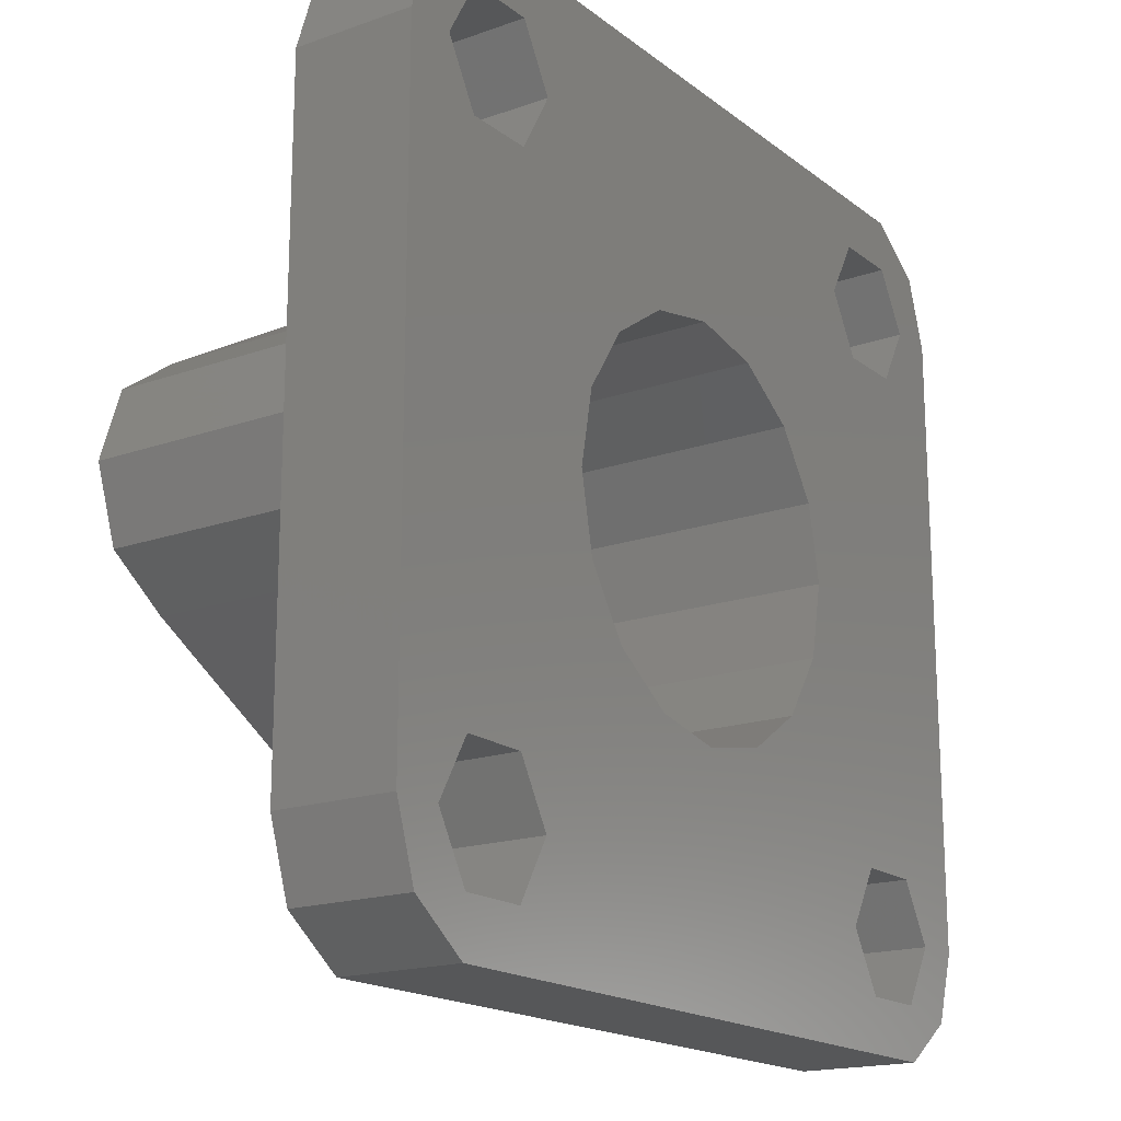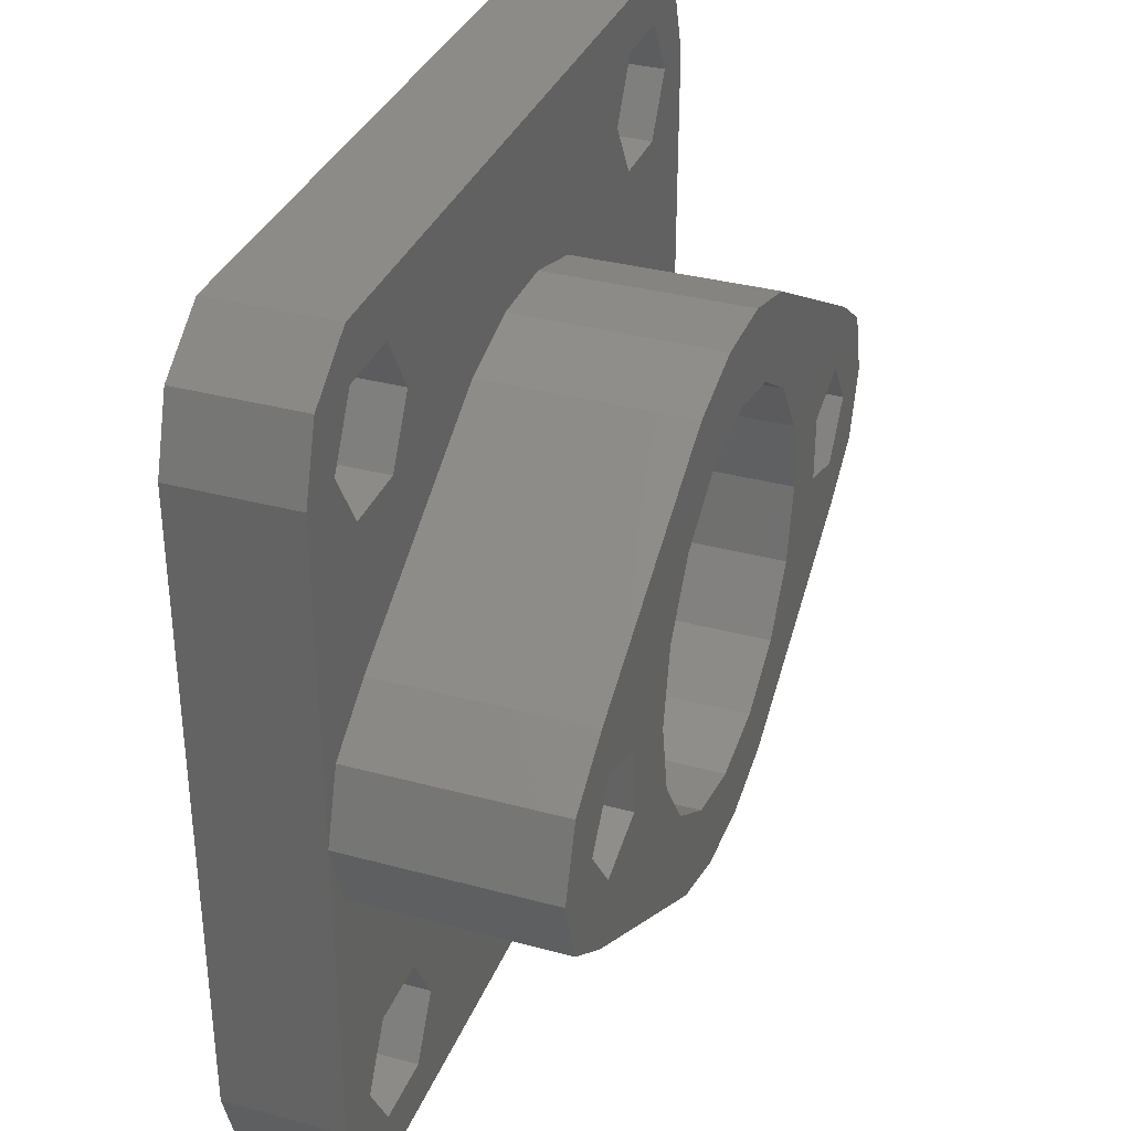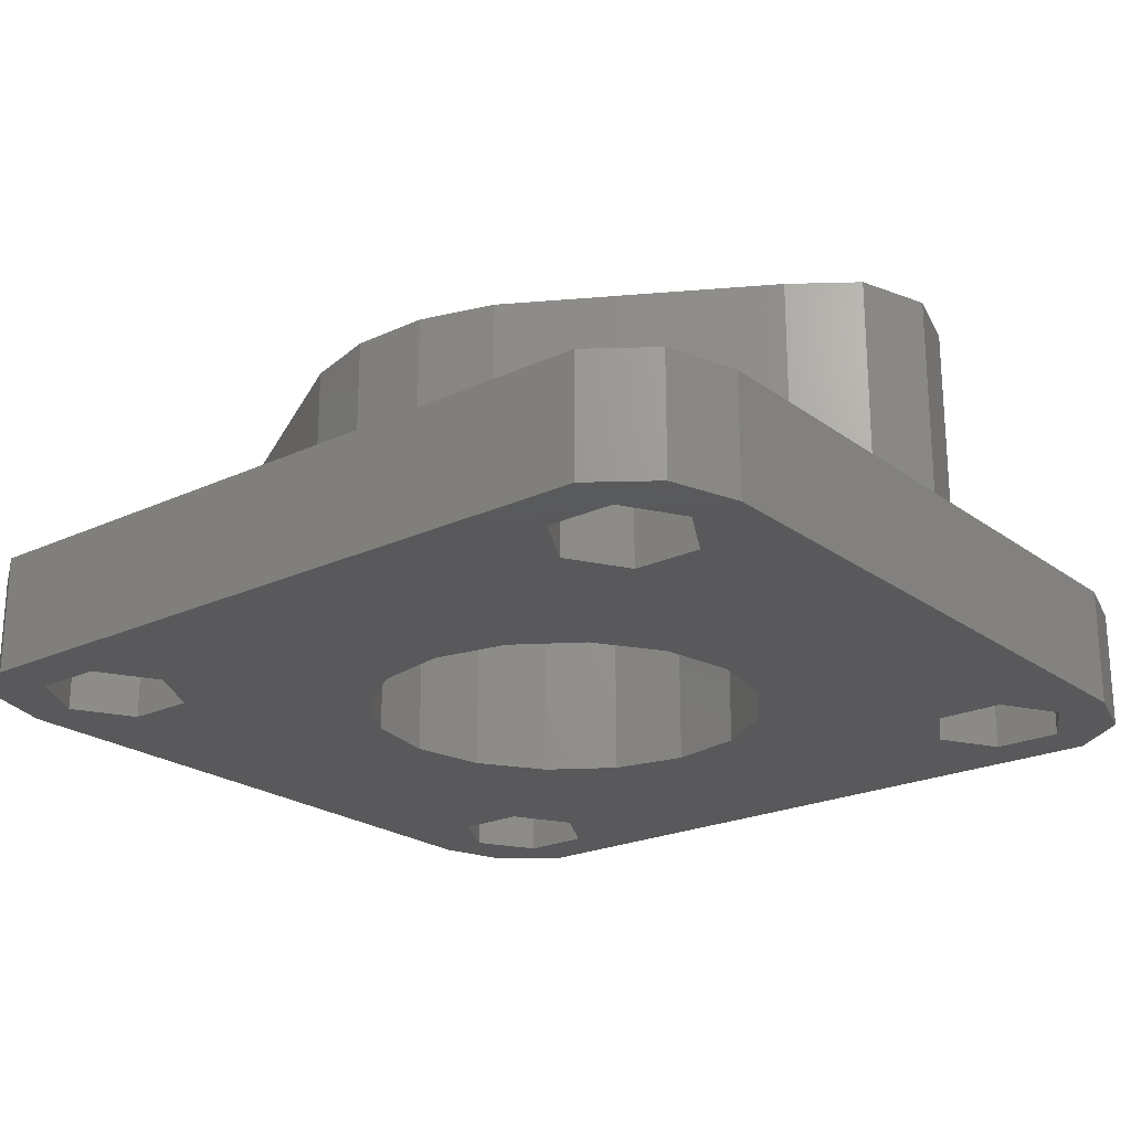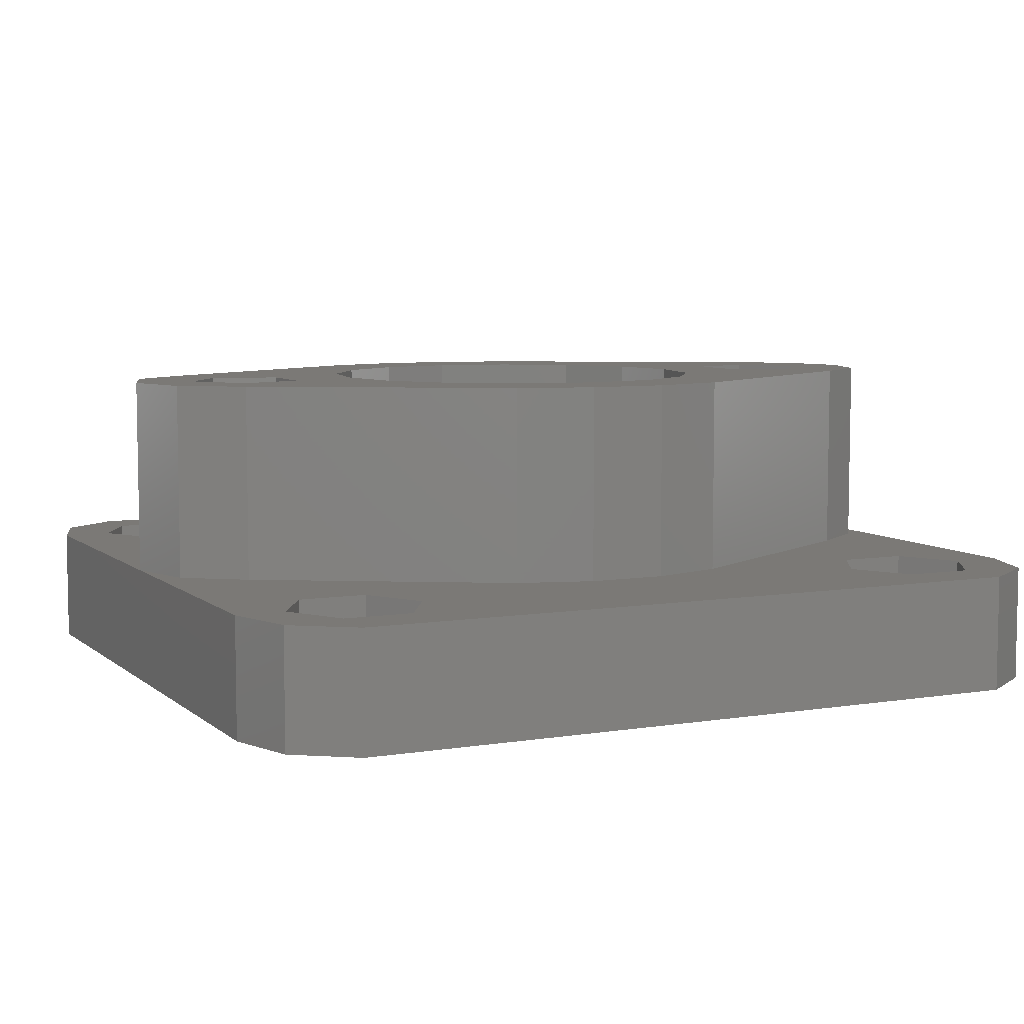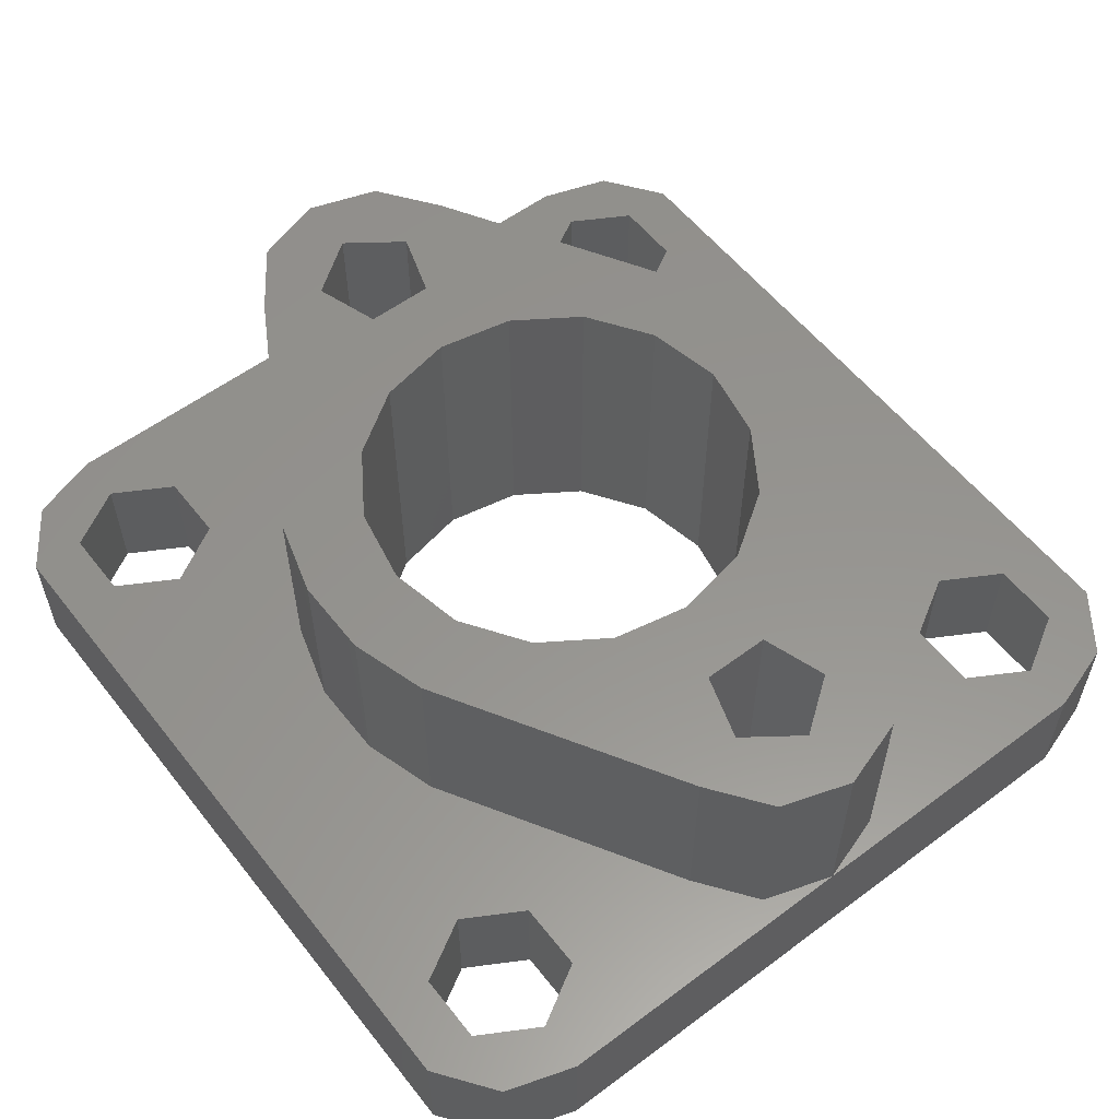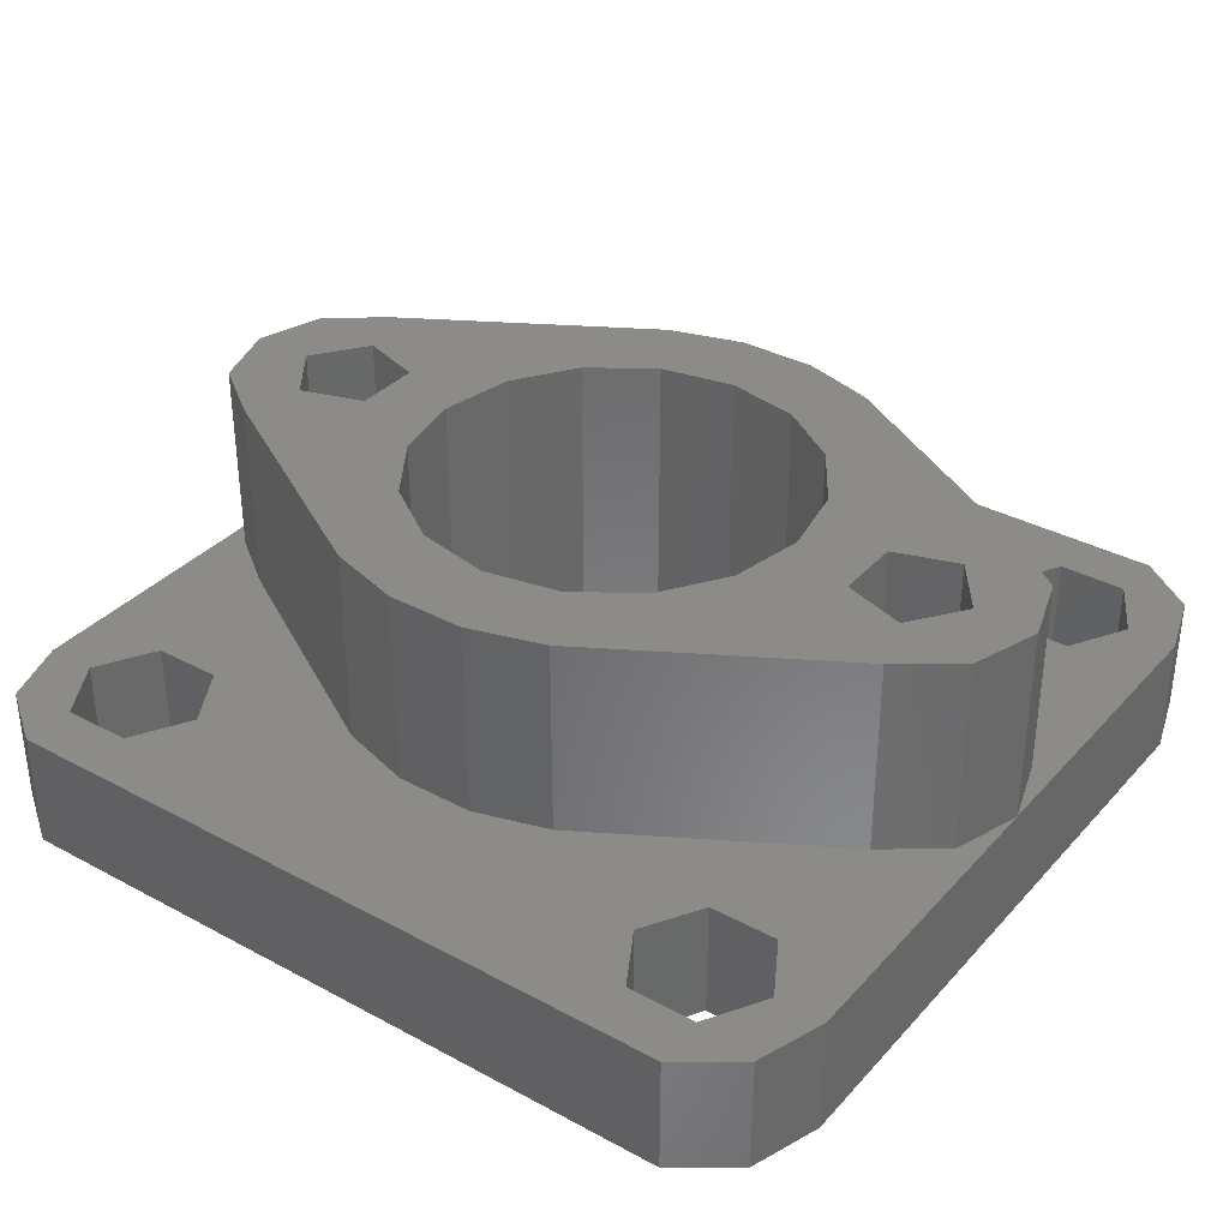
<metadata>
{"format":"stl","ext":"stl","renderer":"f3d","projection":"perspective","resolution":1024,"background":"white","views":[{"elev":-17.7,"azim":124.7,"up":"+Y"},{"elev":34.4,"azim":-70.0,"up":"+Y"},{"elev":-22.4,"azim":-141.3,"up":"+Z"},{"elev":6.8,"azim":-25.6,"up":"+Z"},{"elev":57.0,"azim":52.2,"up":"+Z"},{"elev":34.9,"azim":35.7,"up":"+Z"}]}
</metadata>
<code>
# stl→obj: 160 verts, 336 faces
v 9.75 8 0
v 8.875 9.516 3
v 8.875 9.516 0
v 9.75 8 3
v 7.125 6.484 3
v 6.25 8 0
v 6.25 8 3
v 7.125 6.484 0
v 7.125 9.516 0
v 7.125 9.516 3
v 8.875 6.484 0
v 8.875 6.484 3
v 8.875 -9.516 0
v 9.75 -8 3
v 9.75 -8 0
v 8.875 -9.516 3
v 7.125 -6.484 0
v 8.875 -6.484 3
v 7.125 -6.484 3
v 8.875 -6.484 0
v 7.125 -9.516 3
v 7.125 -9.516 0
v 6.25 -8 0
v 6.25 -8 3
v -9.75 8 3
v -8.875 9.516 0
v -8.875 9.516 3
v -9.75 8 0
v -7.125 6.484 0
v -6.25 8 3
v -6.25 8 0
v -7.125 6.484 3
v -7.125 9.516 3
v -7.125 9.516 0
v -8.875 6.484 3
v -8.875 6.484 0
v -8.875 -9.516 3
v -9.75 -8 0
v -9.75 -8 3
v -8.875 -9.516 0
v -8.875 -6.484 0
v -7.125 -6.484 3
v -8.875 -6.484 3
v -7.125 -6.484 0
v -7.125 -9.516 0
v -7.125 -9.516 3
v -6.25 -8 3
v -6.25 -8 0
v -10.43 -9.763 0
v -11 -8 3
v -11 -8 0
v -10.43 -9.763 3
v -2.908 -6.367 3
v -8.927 -2.853 3
v -10.43 -1.763 3
v 10.43 -1.763 3
v 11 -8 3
v 11 0 3
v 10.43 -9.763 3
v 8.927 -2.853 3
v 2.908 -6.367 3
v 8.927 -10.85 3
v 0.9962 -6.929 3
v -0.9962 -6.929 3
v -8.927 -10.85 3
v -11 0 3
v 11 8 3
v 10.43 9.763 3
v 10.43 1.763 3
v 8.927 10.85 3
v 0.9962 6.929 3
v 2.908 6.367 3
v -0.9962 6.929 3
v -2.908 6.367 3
v -8.927 10.85 3
v -10.43 9.763 3
v 8.927 2.853 3
v -8.927 2.853 3
v -11 8 3
v -10.43 1.763 3
v 10.43 9.763 0
v 11 8 0
v -8.927 10.85 0
v -10.43 9.763 0
v -11 8 0
v 8.927 10.85 0
v -4.619 -1.913 0
v -5 0 0
v 4.619 -1.913 0
v 5 0 0
v 3.536 -3.536 0
v 4.619 1.913 0
v 11 -8 0
v 10.43 -9.763 0
v 8.927 -10.85 0
v 0 -5 0
v 1.913 -4.619 0
v -3.536 -3.536 0
v -1.913 -4.619 0
v -8.927 -10.85 0
v 3.536 3.536 0
v 1.913 4.619 0
v 0 5 0
v -1.913 4.619 0
v -4.619 1.913 0
v -3.536 3.536 0
v -10.43 1.763 8
v -11 0 8
v 9.45 0 8
v 11 0 8
v 10.43 1.763 8
v 10.43 -1.763 8
v 8.448 1.379 8
v 8.927 2.853 8
v 6.827 0.8523 8
v 5 0 8
v 6.827 -0.8523 8
v 4.619 1.913 8
v 3.536 3.536 8
v 2.908 6.367 8
v 1.913 4.619 8
v 0.9962 6.929 8
v 0 5 8
v -0.9962 6.929 8
v -1.913 4.619 8
v -2.908 6.367 8
v -3.536 3.536 8
v -8.927 2.853 8
v -4.619 1.913 8
v -6.827 0.8523 8
v -5 0 8
v -8.448 1.379 8
v -9.45 0 8
v 8.448 -1.379 8
v 8.927 -2.853 8
v 4.619 -1.913 8
v 3.536 -3.536 8
v 2.908 -6.367 8
v 1.913 -4.619 8
v 0.9962 -6.929 8
v 0 -5 8
v -0.9962 -6.929 8
v -1.913 -4.619 8
v -2.908 -6.367 8
v -3.536 -3.536 8
v -8.927 -2.853 8
v -4.619 -1.913 8
v -6.827 -0.8523 8
v -8.448 -1.379 8
v -10.43 -1.763 8
v 9.45 0 1
v 8.448 1.379 1
v 6.827 0.8523 1
v 6.827 -0.8523 1
v 8.448 -1.379 1
v -8.448 1.379 1
v -9.45 0 1
v -8.448 -1.379 1
v -6.827 -0.8523 1
v -6.827 0.8523 1
f 1 2 3
f 2 1 4
f 5 6 7
f 6 5 8
f 9 2 10
f 2 9 3
f 11 5 12
f 5 11 8
f 7 9 10
f 9 7 6
f 11 4 1
f 4 11 12
f 13 14 15
f 14 13 16
f 17 18 19
f 18 17 20
f 15 18 20
f 18 15 14
f 13 21 16
f 21 13 22
f 21 23 24
f 23 21 22
f 24 17 19
f 17 24 23
f 25 26 27
f 26 25 28
f 29 30 31
f 30 29 32
f 26 33 27
f 33 26 34
f 29 35 32
f 35 29 36
f 31 33 34
f 33 31 30
f 35 28 25
f 28 35 36
f 37 38 39
f 38 37 40
f 41 42 43
f 42 41 44
f 39 41 43
f 41 39 38
f 45 37 46
f 37 45 40
f 45 47 48
f 47 45 46
f 48 42 44
f 42 48 47
f 49 50 51
f 50 49 52
f 53 42 47
f 54 42 53
f 42 54 43
f 55 43 54
f 43 55 50
f 56 57 58
f 18 57 56
f 57 14 59
f 18 56 60
f 57 18 14
f 60 19 18
f 61 19 60
f 19 61 24
f 16 59 14
f 59 16 62
f 21 62 16
f 63 24 61
f 24 63 21
f 46 21 63
f 46 63 64
f 47 64 53
f 64 47 46
f 21 46 62
f 65 46 37
f 46 65 62
f 52 37 39
f 37 52 65
f 43 50 39
f 50 55 66
f 39 50 52
f 4 67 68
f 67 69 58
f 12 67 4
f 2 68 70
f 68 2 4
f 70 10 2
f 71 7 10
f 7 71 72
f 33 10 70
f 10 33 71
f 71 33 73
f 30 73 33
f 73 30 74
f 75 33 70
f 33 75 27
f 76 27 75
f 27 76 25
f 67 12 69
f 69 12 77
f 5 77 12
f 72 5 7
f 5 72 77
f 32 74 30
f 78 32 35
f 32 78 74
f 79 35 25
f 79 25 76
f 80 35 79
f 35 80 78
f 80 79 66
f 67 81 68
f 81 67 82
f 83 76 75
f 76 83 84
f 85 76 84
f 76 85 79
f 81 70 68
f 70 81 86
f 85 66 79
f 51 66 85
f 66 51 50
f 86 75 70
f 75 86 83
f 87 41 88
f 88 29 31
f 36 88 41
f 88 36 29
f 51 41 38
f 41 51 36
f 11 82 20
f 82 11 1
f 89 20 17
f 20 90 11
f 91 17 23
f 92 11 90
f 15 93 94
f 20 93 15
f 93 20 82
f 13 94 95
f 94 13 15
f 95 22 13
f 11 92 8
f 20 89 90
f 17 91 89
f 96 23 22
f 23 97 91
f 23 96 97
f 45 22 95
f 22 45 96
f 98 44 87
f 44 98 48
f 99 48 98
f 96 48 99
f 96 45 48
f 100 45 95
f 45 100 40
f 49 40 100
f 51 38 49
f 40 49 38
f 82 1 81
f 3 81 1
f 81 3 86
f 9 86 3
f 101 8 92
f 8 101 6
f 102 6 101
f 103 6 102
f 6 103 9
f 34 9 103
f 31 103 104
f 41 87 44
f 31 105 88
f 31 106 105
f 31 104 106
f 34 103 31
f 9 34 86
f 83 34 26
f 34 83 86
f 84 26 28
f 26 84 83
f 85 36 51
f 36 85 28
f 28 85 84
f 49 65 52
f 65 49 100
f 59 93 57
f 93 59 94
f 58 82 67
f 93 58 57
f 58 93 82
f 100 62 65
f 62 100 95
f 95 59 62
f 59 95 94
f 66 107 80
f 107 66 108
f 109 110 111
f 110 109 112
f 113 111 114
f 111 113 109
f 114 115 113
f 115 116 117
f 118 115 114
f 115 118 116
f 114 119 118
f 120 119 114
f 120 121 119
f 122 121 120
f 122 123 121
f 124 123 122
f 124 125 123
f 126 125 124
f 126 127 125
f 128 127 126
f 129 130 131
f 127 128 129
f 129 128 130
f 130 128 132
f 107 132 128
f 132 107 133
f 134 112 109
f 112 134 135
f 117 135 134
f 136 117 116
f 117 136 135
f 137 135 136
f 137 138 135
f 139 138 137
f 139 140 138
f 141 140 139
f 141 142 140
f 143 142 141
f 143 144 142
f 145 144 143
f 146 145 147
f 148 131 130
f 131 148 147
f 146 147 148
f 146 148 149
f 145 146 144
f 150 149 133
f 108 133 107
f 149 150 146
f 133 108 150
f 110 69 111
f 69 110 58
f 112 58 110
f 58 112 56
f 64 140 142
f 140 64 63
f 55 108 66
f 108 55 150
f 60 112 135
f 112 60 56
f 53 142 144
f 142 53 64
f 54 144 146
f 144 54 53
f 73 126 124
f 126 73 74
f 61 135 138
f 135 61 60
f 55 146 150
f 146 55 54
f 78 107 128
f 107 78 80
f 74 128 126
f 128 74 78
f 71 124 122
f 124 71 73
f 72 122 120
f 122 72 71
f 63 138 140
f 138 63 61
f 77 120 114
f 120 77 72
f 69 114 111
f 114 69 77
f 151 113 152
f 113 151 109
f 117 153 115
f 153 117 154
f 153 113 115
f 113 153 152
f 152 155 151
f 153 155 152
f 155 153 154
f 155 109 151
f 109 155 134
f 155 117 134
f 117 155 154
f 133 156 132
f 156 133 157
f 149 157 133
f 157 149 158
f 159 149 148
f 149 159 158
f 156 130 132
f 130 156 160
f 156 159 160
f 156 158 159
f 158 156 157
f 159 130 160
f 130 159 148
f 90 118 92
f 118 90 116
f 131 105 129
f 105 131 88
f 103 121 123
f 121 103 102
f 92 119 101
f 119 92 118
f 97 141 139
f 141 97 96
f 96 143 141
f 143 96 99
f 102 119 121
f 119 102 101
f 104 123 125
f 123 104 103
f 106 125 127
f 125 106 104
f 147 88 131
f 88 147 87
f 99 145 143
f 145 99 98
f 145 87 147
f 87 145 98
f 129 106 127
f 106 129 105
f 91 136 89
f 136 91 137
f 91 139 137
f 139 91 97
f 89 116 90
f 116 89 136

</code>
